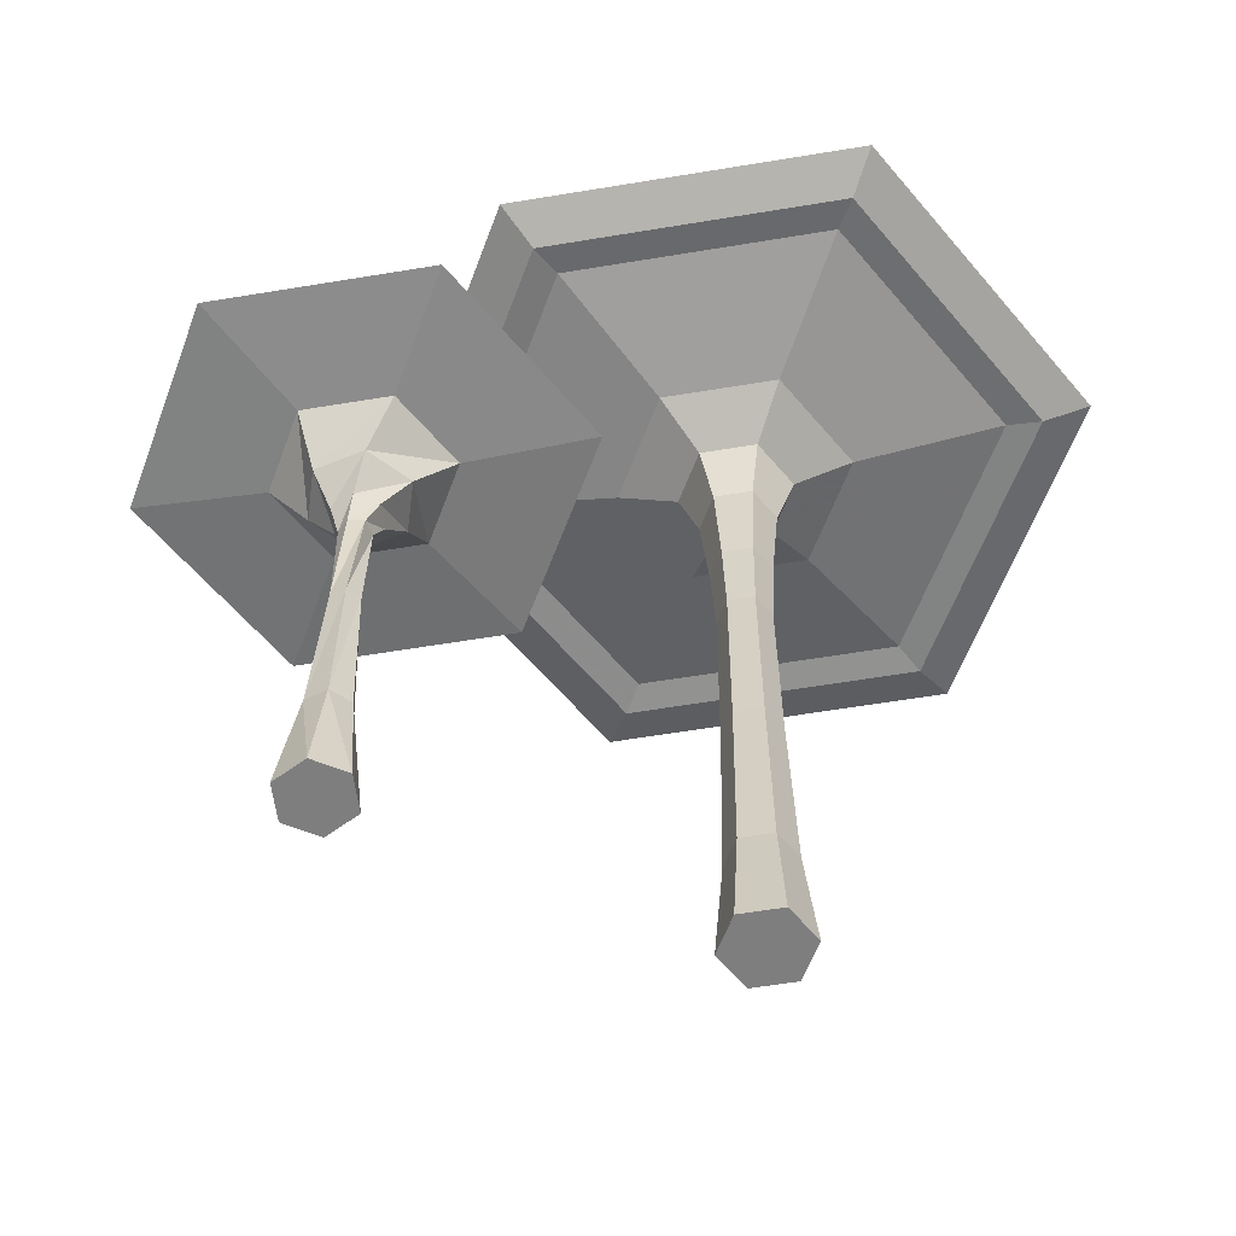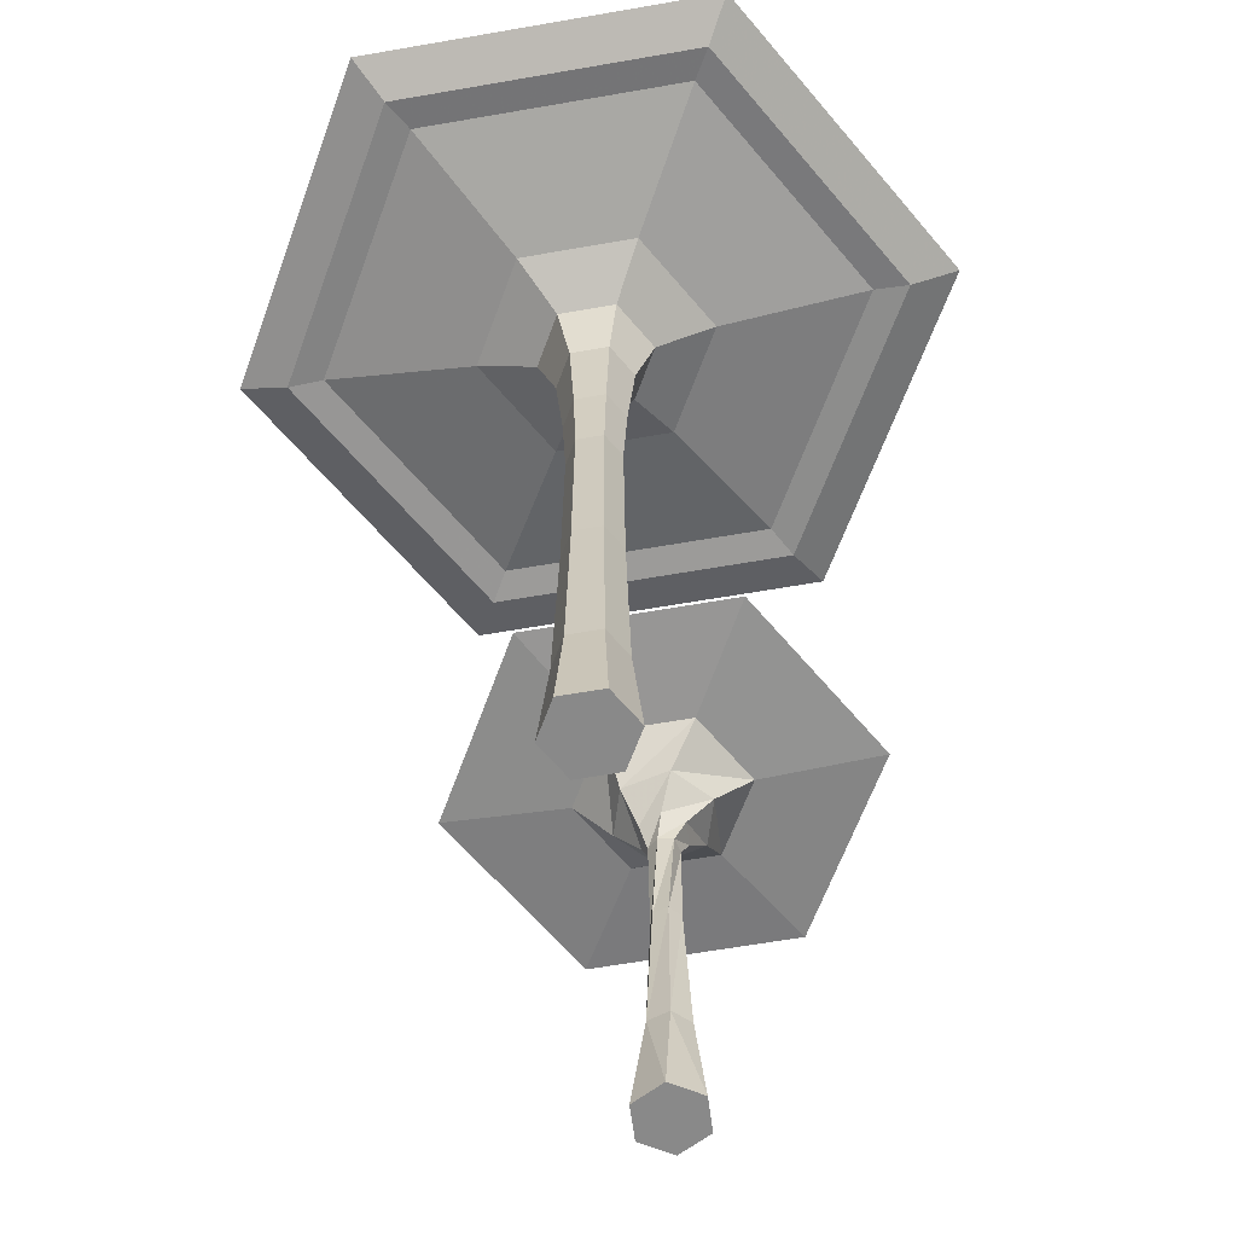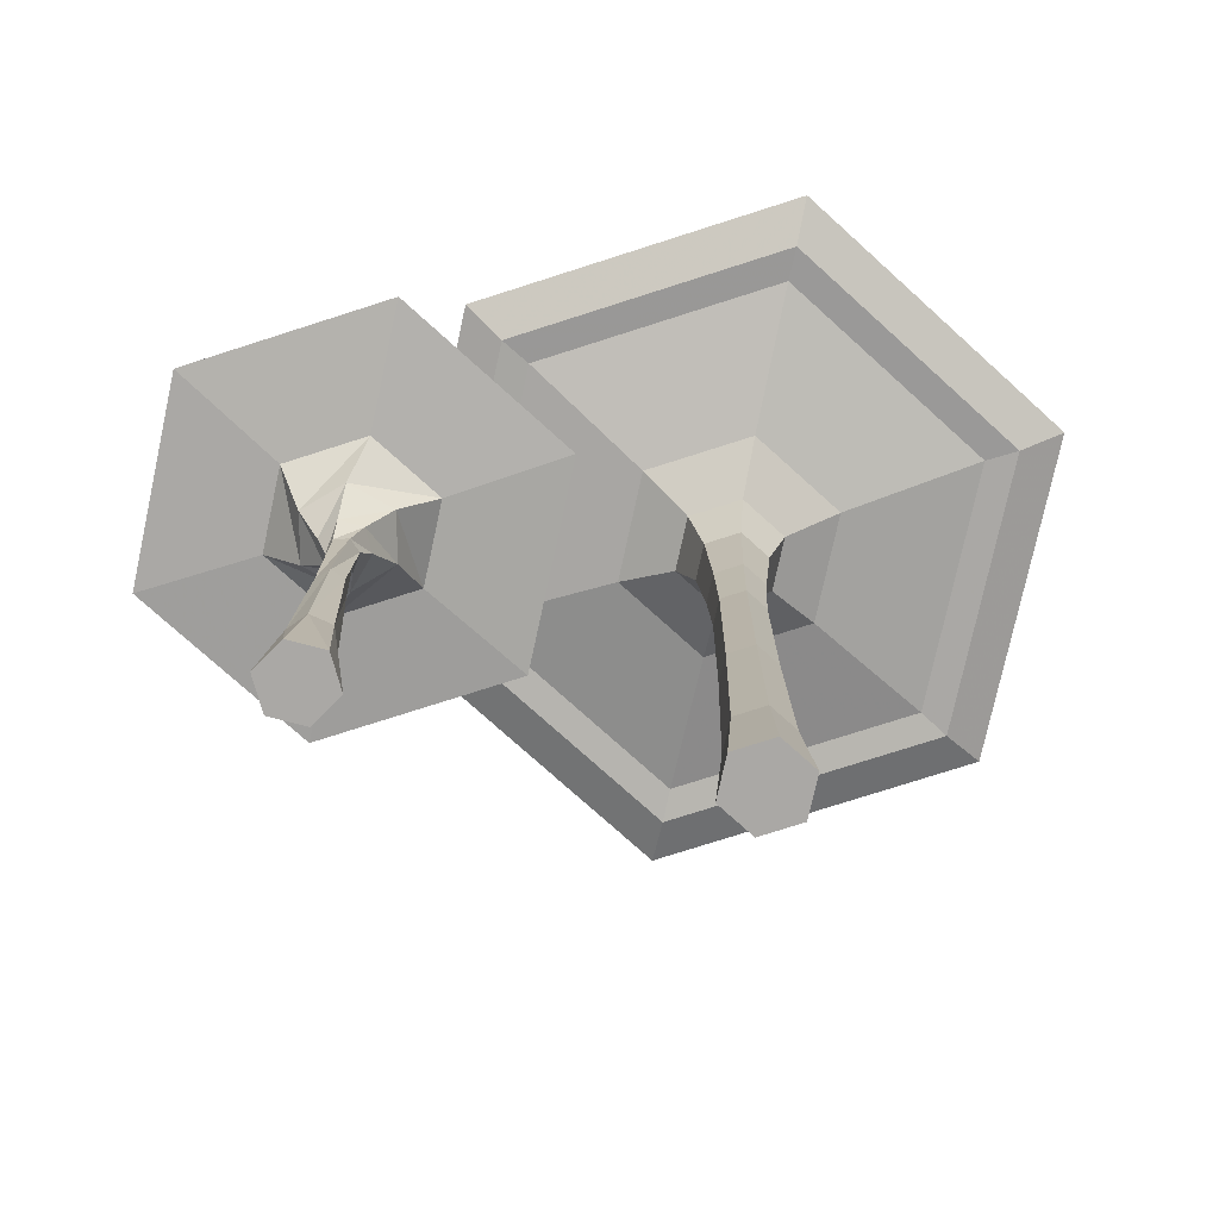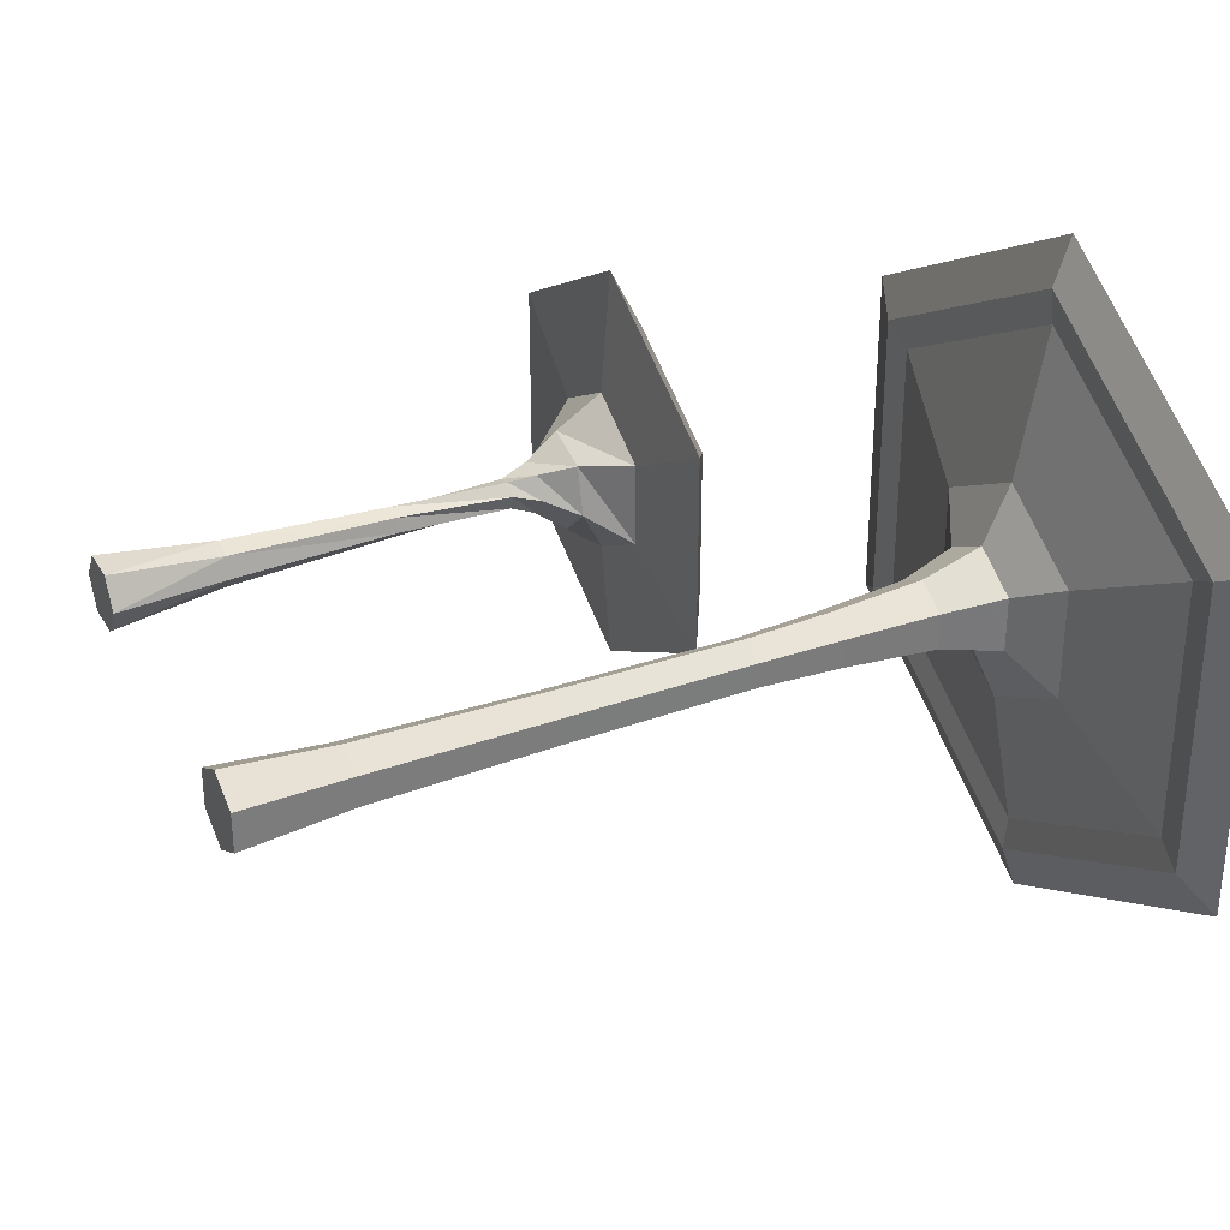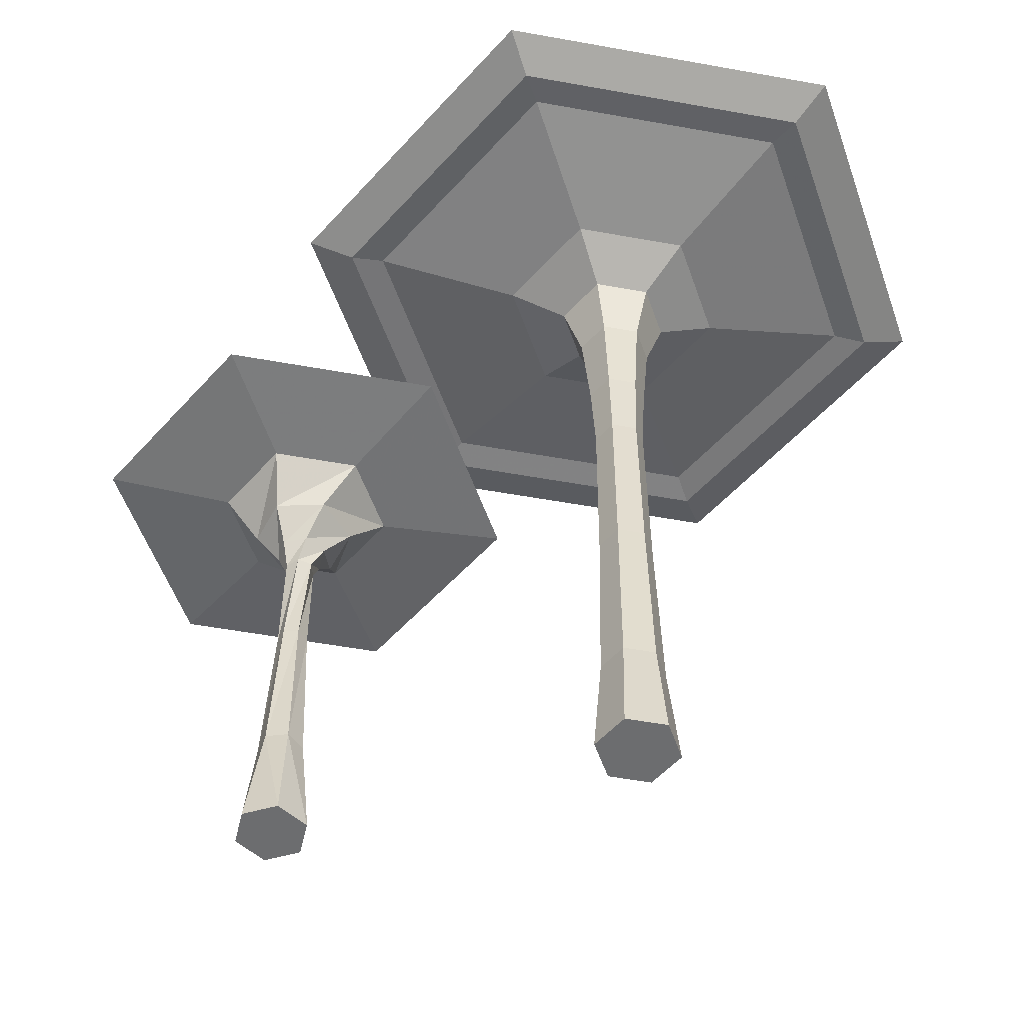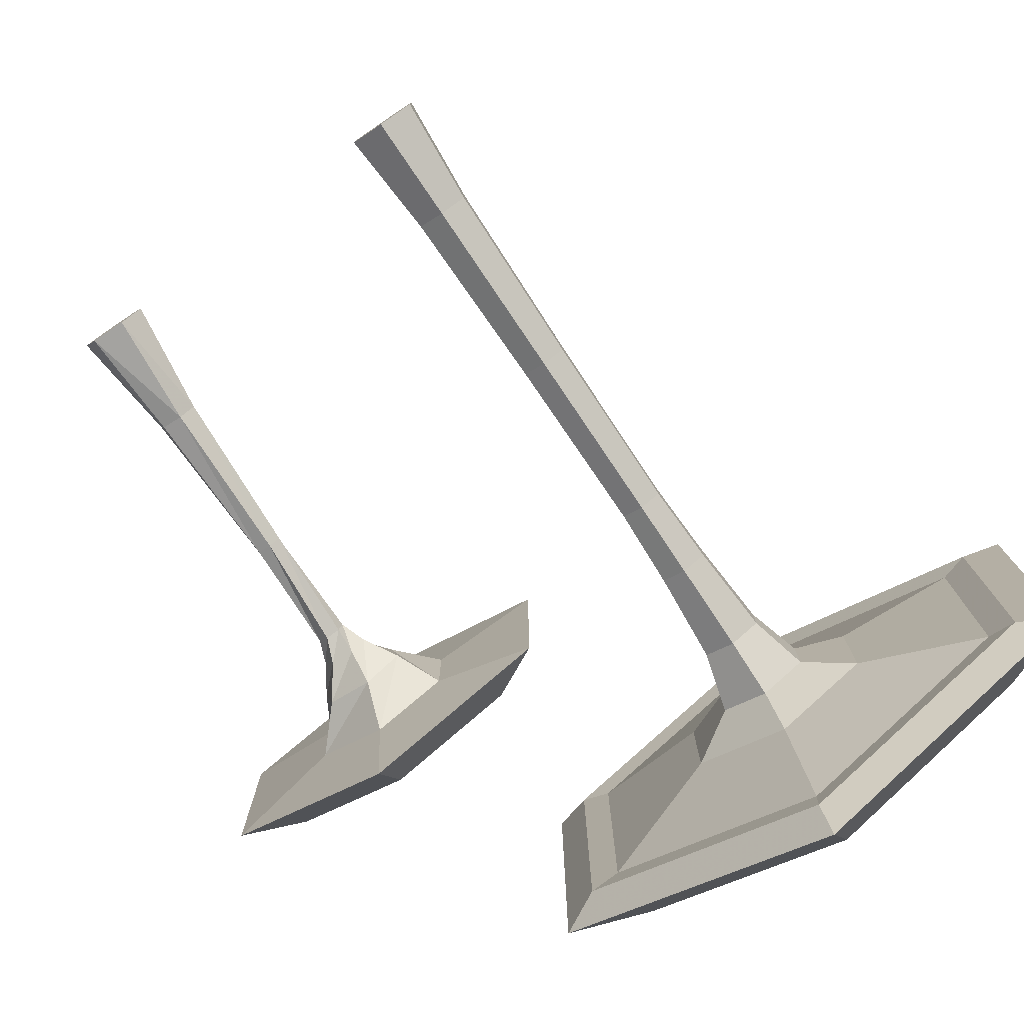
<metadata>
{"format":"obj","ext":"obj","renderer":"f3d","projection":"perspective","resolution":1024,"background":"white","views":[{"elev":-59.5,"azim":-20.3,"up":"+Y"},{"elev":-63.1,"azim":100.0,"up":"+Y"},{"elev":-75.1,"azim":-12.2,"up":"+Y"},{"elev":32.8,"azim":63.8,"up":"+Z"},{"elev":-53.9,"azim":19.1,"up":"+Y"},{"elev":-78.2,"azim":34.0,"up":"+Z"}]}
</metadata>
<code>
v -2.51 -0.0151 -0.09782
v -2.505 0.1393 -0.07994
v -2.463 -0.0151 -0.0998
v -2.476 0.1393 -0.08625
v -2.438 -0.0151 -0.06009
v -2.456 0.1393 -0.06442
v -2.46 -0.0151 -0.0184
v -2.465 0.1393 -0.03628
v -2.507 -0.0151 -0.01642
v -2.494 0.1393 -0.02997
v -2.532 -0.0151 -0.05613
v -2.514 0.1393 -0.0518
v -2.499 0.3617 -0.07183
v -2.48 0.3617 -0.07756
v -2.466 0.3617 -0.06384
v -2.47 0.3617 -0.04439
v -2.489 0.3617 -0.03866
v -2.504 0.3617 -0.05239
v -2.504 0.5182 -0.06328
v -2.49 0.5182 -0.07742
v -2.471 0.5182 -0.07225
v -2.465 0.5182 -0.05294
v -2.48 0.5182 -0.0388
v -2.499 0.5182 -0.04398
v -2.518 0.5521 -0.05614
v -2.503 0.5521 -0.08581
v -2.47 0.5521 -0.08778
v -2.452 0.5521 -0.06008
v -2.467 0.5521 -0.03041
v -2.5 0.5521 -0.02844
v -2.548 0.5954 -0.03869
v -2.533 0.5954 -0.1033
v -2.47 0.5954 -0.1228
v -2.421 0.5954 -0.07753
v -2.436 0.5954 -0.01288
v -2.5 0.5954 0.006541
v -2.583 0.652 -0.001291
v -2.583 0.652 -0.1149
v -2.485 0.652 -0.1717
v -2.386 0.652 -0.1149
v -2.386 0.652 -0.001302
v -2.485 0.652 0.05552
v -2.728 0.6647 0.08256
v -2.728 0.6647 -0.1988
v -2.485 0.6647 -0.3394
v -2.241 0.6647 -0.1988
v -2.241 0.6647 0.08253
v -2.485 0.6647 0.2232
v -2.651 0.7096 0.03807
v -2.651 0.7096 -0.1543
v -2.485 0.7096 -0.2504
v -2.318 0.7096 -0.1543
v -2.318 0.7096 0.03805
v -2.485 0.7096 0.1342
v -2.554 0.701 -0.01801
v -2.554 0.701 -0.0982
v -2.485 0.701 -0.1383
v -2.415 0.701 -0.09821
v -2.415 0.701 -0.01802
v -2.485 0.701 0.02208
f 1 2 4 3
f 3 4 6 5
f 5 6 8 7
f 7 8 10 9
f 8 6 15 16
f 9 10 12 11
f 11 12 2 1
f 1 3 5 7 9 11
f 15 14 20 21
f 2 12 18 13
f 10 8 16 17
f 6 4 14 15
f 12 10 17 18
f 4 2 13 14
f 20 19 25 26
f 18 17 23 24
f 16 15 21 22
f 14 13 19 20
f 13 18 24 19
f 17 16 22 23
f 30 29 35 36
f 19 24 30 25
f 23 22 28 29
f 21 20 26 27
f 24 23 29 30
f 22 21 27 28
f 31 36 42 37
f 28 27 33 34
f 26 25 31 32
f 25 30 36 31
f 29 28 34 35
f 27 26 32 33
f 42 41 47 48
f 35 34 40 41
f 33 32 38 39
f 36 35 41 42
f 34 33 39 40
f 32 31 37 38
f 43 48 54 49
f 40 39 45 46
f 38 37 43 44
f 37 42 48 43
f 41 40 46 47
f 39 38 44 45
f 54 53 59 60
f 47 46 52 53
f 45 44 50 51
f 48 47 53 54
f 46 45 51 52
f 44 43 49 50
f 56 55 60 59 58 57
f 52 51 57 58
f 50 49 55 56
f 49 54 60 55
f 53 52 58 59
f 51 50 56 57
v -2.011 -0.0378 -0.1117
v -2.011 0.1088 -0.09954
v -1.965 -0.0378 -0.08489
v -1.975 0.1088 -0.07883
v -1.965 -0.0378 -0.03133
v -1.975 0.1088 -0.0374
v -2.011 -0.0378 -0.004551
v -2.011 0.1088 -0.01668
v -2.057 -0.0378 -0.03133
v -2.047 0.1088 -0.0374
v -2.057 -0.0378 -0.08489
v -2.047 0.1088 -0.07883
v -2.011 0.3607 -0.09395
v -1.98 0.3607 -0.07603
v -1.98 0.3607 -0.04019
v -2.011 0.3607 -0.02227
v -2.042 0.3607 -0.04019
v -2.042 0.3607 -0.07603
v -2.011 0.6076 -0.09194
v -1.982 0.6076 -0.07502
v -1.982 0.6076 -0.0412
v -2.011 0.6076 -0.02429
v -2.04 0.6076 -0.0412
v -2.04 0.6076 -0.07502
v -2.011 0.717 -0.09676
v -1.977 0.717 -0.07744
v -1.977 0.717 -0.03879
v -2.011 0.717 -0.01946
v -2.044 0.717 -0.03879
v -2.044 0.717 -0.07744
v -2.011 0.8416 -0.107
v -1.969 0.8416 -0.08254
v -1.969 0.8416 -0.03368
v -2.011 0.8416 -0.009243
v -2.053 0.8416 -0.03368
v -2.053 0.8416 -0.08254
v -2.011 0.9214 -0.1321
v -1.947 0.9214 -0.09512
v -1.947 0.9214 -0.0211
v -2.011 0.9214 0.01591
v -2.075 0.9214 -0.0211
v -2.075 0.9214 -0.09512
v -2.011 0.9567 -0.2099
v -1.879 0.9567 -0.134
v -1.879 0.9567 0.01776
v -2.011 0.9567 0.09364
v -2.142 0.9567 0.01776
v -2.142 0.9567 -0.134
v -2.011 0.9944 -0.4088
v -1.707 0.9944 -0.2334
v -1.707 0.9944 0.1172
v -2.011 0.9944 0.2925
v -2.315 0.9944 0.1172
v -2.315 0.9944 -0.2334
v -2.011 0.9895 -0.4553
v -1.667 0.9895 -0.2567
v -1.667 0.9895 0.1405
v -2.011 0.9895 0.339
v -2.355 0.9895 0.1405
v -2.355 0.9895 -0.2567
v -2.011 1.012 -0.5191
v -1.612 1.012 -0.2886
v -1.612 1.012 0.1724
v -2.011 1.012 0.4029
v -2.41 1.012 0.1724
v -2.41 1.012 -0.2886
v -2.011 1.071 -0.3982
v -1.716 1.071 -0.2282
v -1.716 1.071 0.1119
v -2.011 1.071 0.282
v -2.305 1.071 0.1119
v -2.305 1.071 -0.2282
v -2.011 1.05 -0.126
v -1.952 1.05 -0.09206
v -1.952 1.05 -0.02416
v -2.011 1.05 0.009788
v -2.07 1.05 -0.02416
v -2.07 1.05 -0.09206
f 61 62 64 63
f 63 64 66 65
f 65 66 68 67
f 67 68 70 69
f 66 64 74 75
f 69 70 72 71
f 71 72 62 61
f 61 63 65 67 69 71
f 76 75 81 82
f 72 70 77 78
f 64 62 73 74
f 68 66 75 76
f 62 72 78 73
f 70 68 76 77
f 81 80 86 87
f 74 73 79 80
f 73 78 84 79
f 77 76 82 83
f 75 74 80 81
f 78 77 83 84
f 86 85 91 92
f 84 83 89 90
f 82 81 87 88
f 80 79 85 86
f 79 84 90 85
f 83 82 88 89
f 96 95 101 102
f 85 90 96 91
f 89 88 94 95
f 87 86 92 93
f 90 89 95 96
f 88 87 93 94
f 97 102 108 103
f 94 93 99 100
f 92 91 97 98
f 91 96 102 97
f 95 94 100 101
f 93 92 98 99
f 108 107 113 114
f 101 100 106 107
f 99 98 104 105
f 102 101 107 108
f 100 99 105 106
f 98 97 103 104
f 109 114 120 115
f 106 105 111 112
f 104 103 109 110
f 103 108 114 109
f 107 106 112 113
f 105 104 110 111
f 120 119 125 126
f 113 112 118 119
f 111 110 116 117
f 114 113 119 120
f 112 111 117 118
f 110 109 115 116
f 121 126 132 127
f 118 117 123 124
f 116 115 121 122
f 115 120 126 121
f 119 118 124 125
f 117 116 122 123
f 132 131 137 138
f 125 124 130 131
f 123 122 128 129
f 126 125 131 132
f 124 123 129 130
f 122 121 127 128
f 134 133 138 137 136 135
f 130 129 135 136
f 128 127 133 134
f 127 132 138 133
f 131 130 136 137
f 129 128 134 135

</code>
